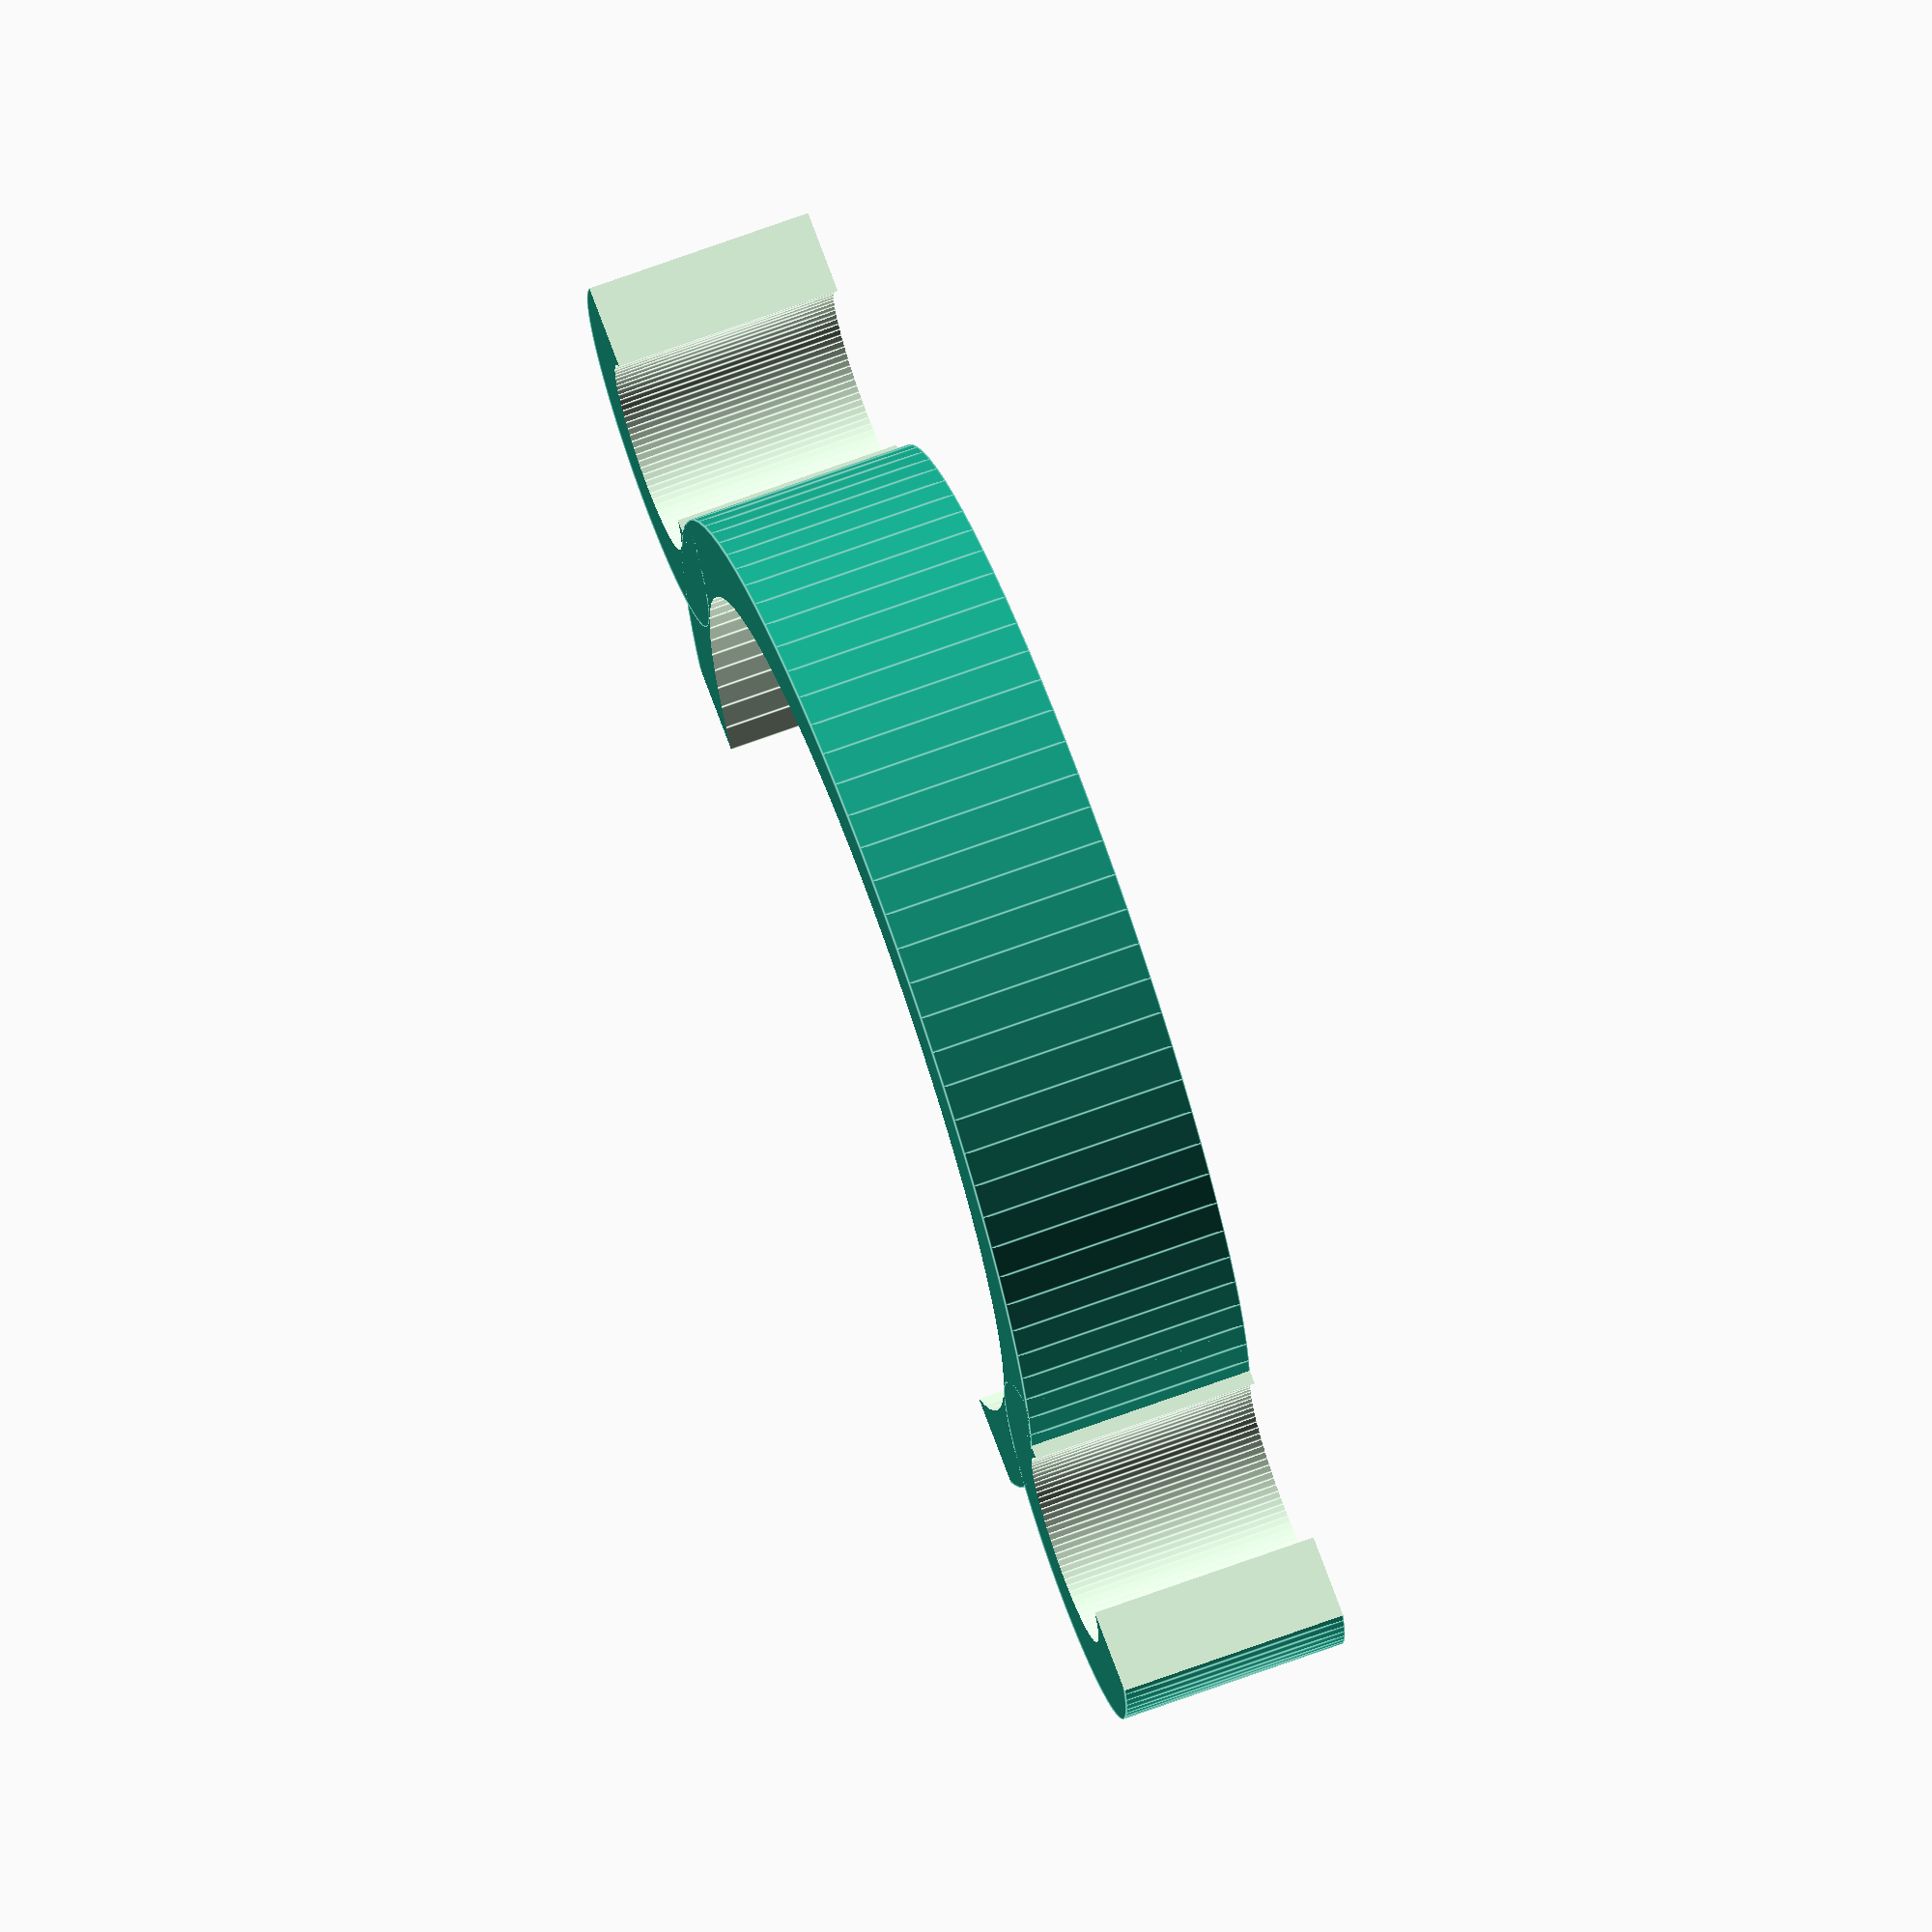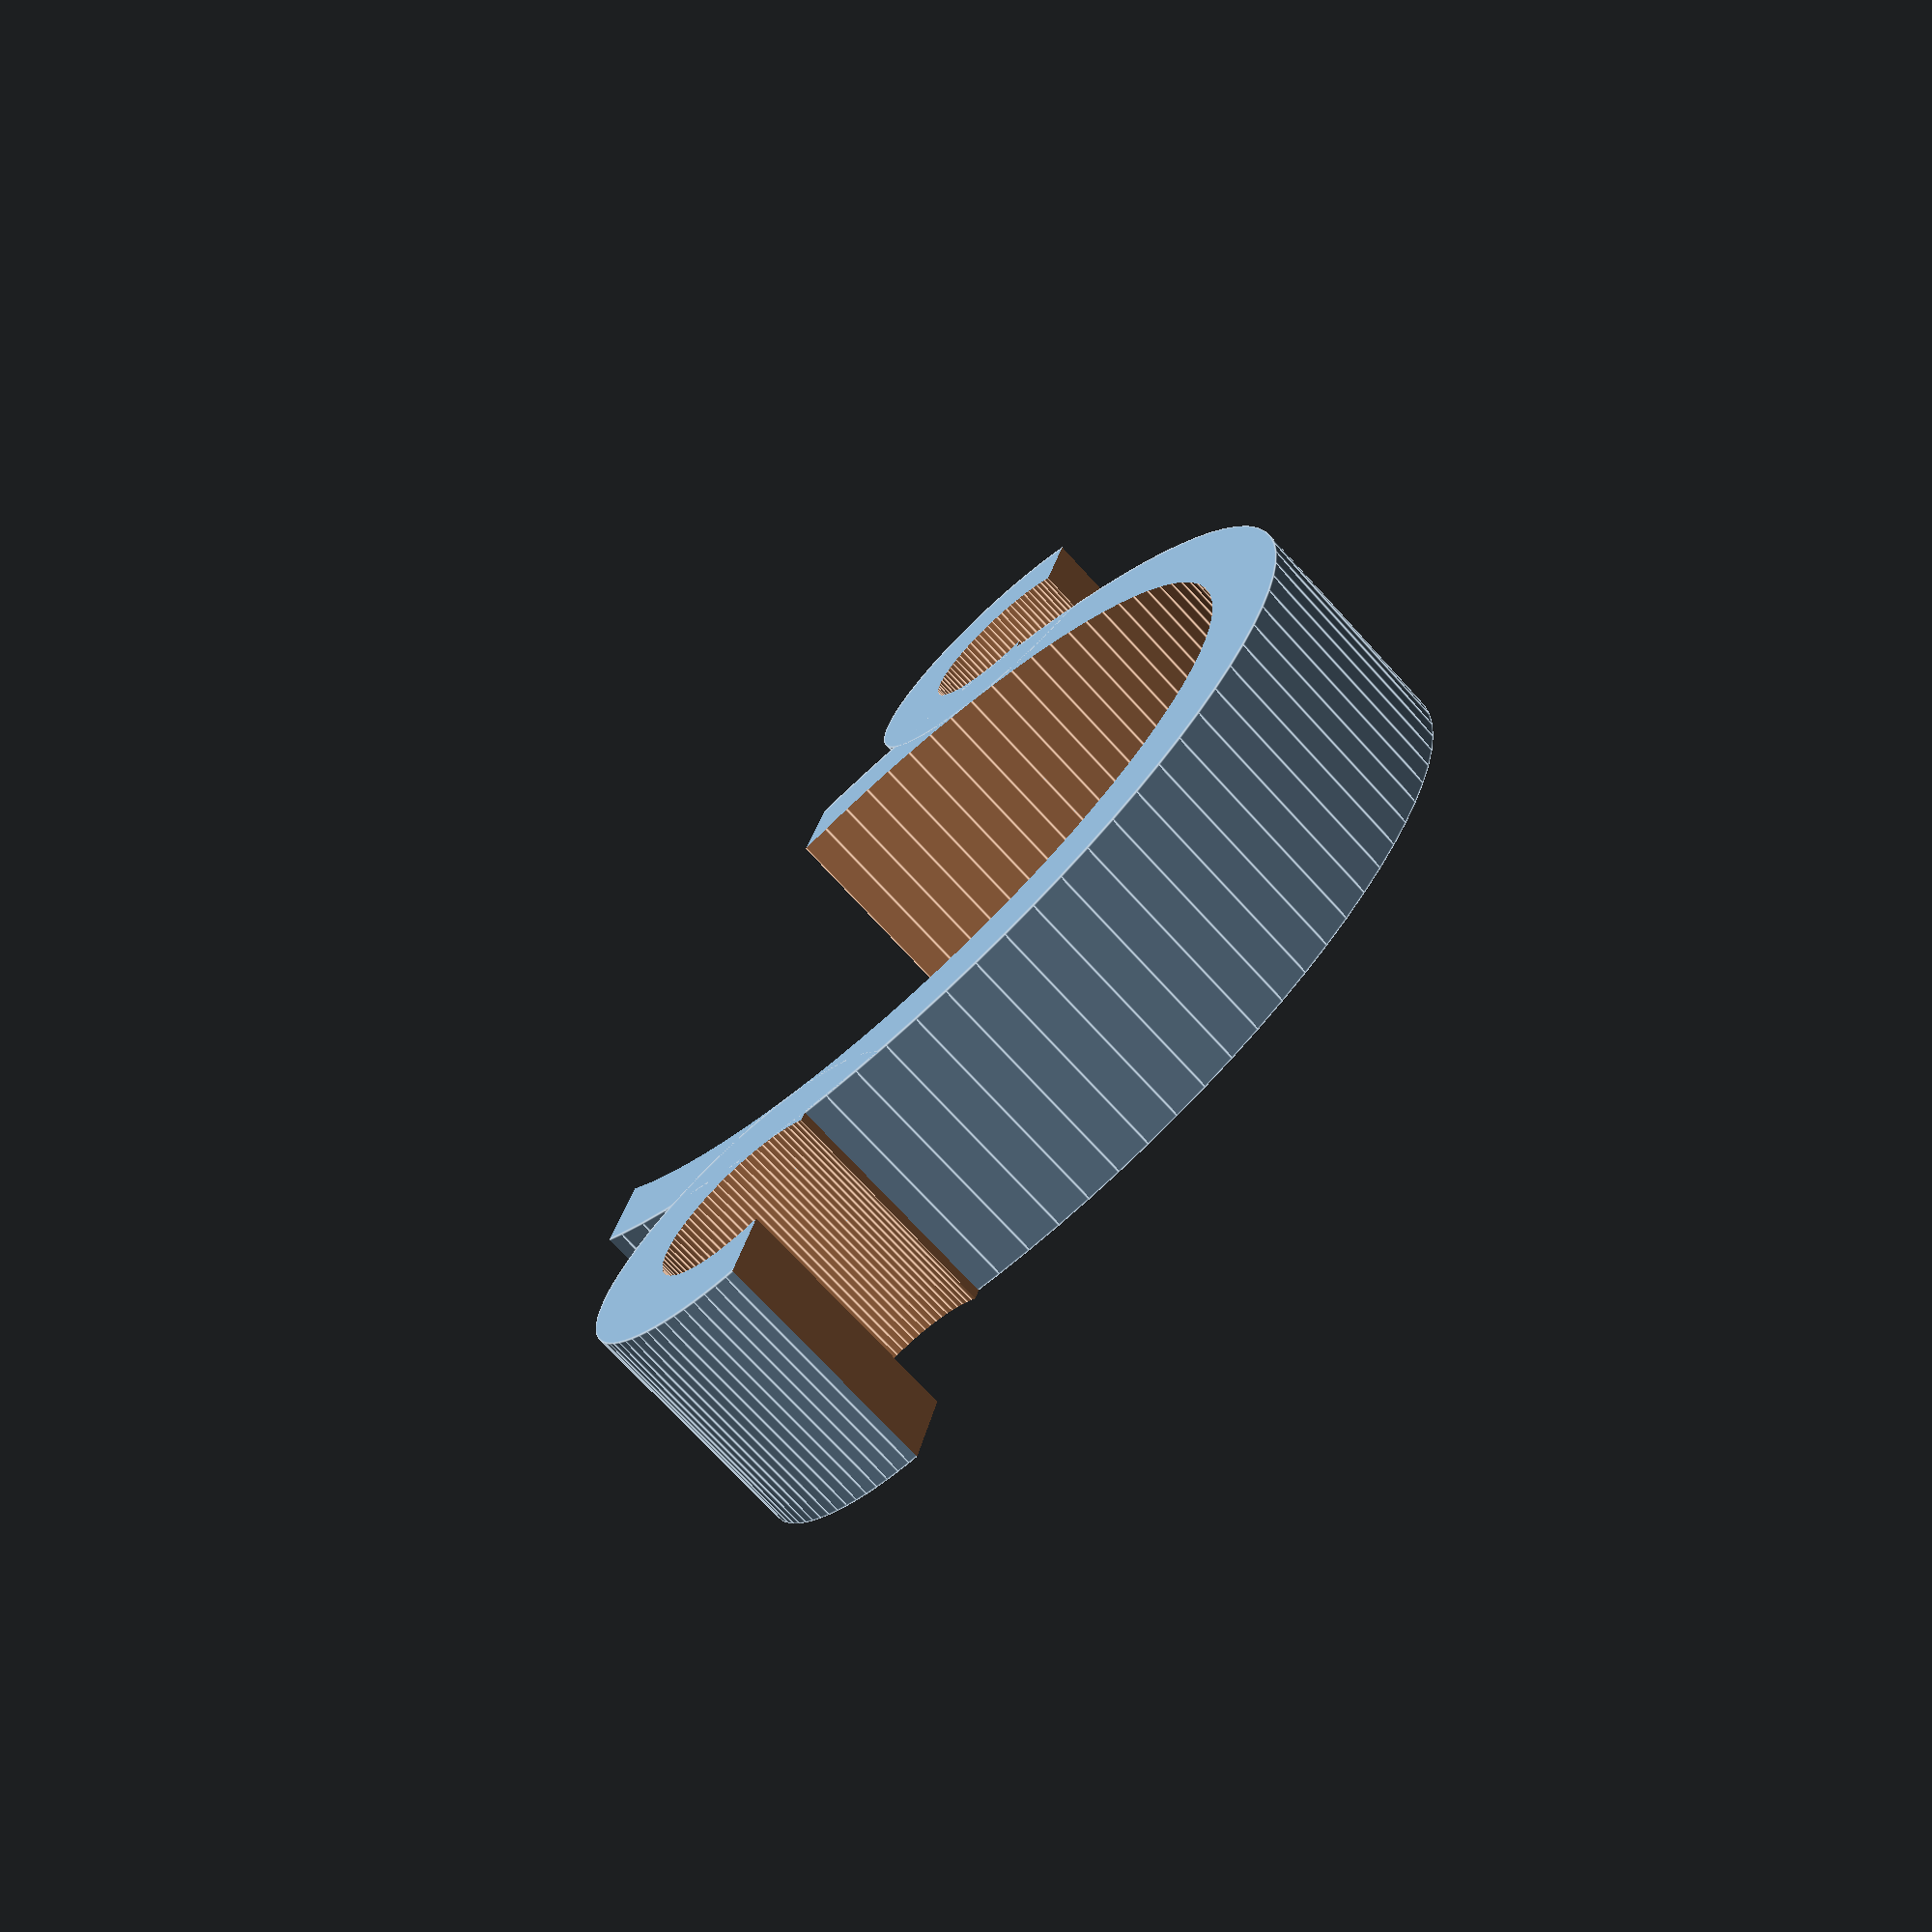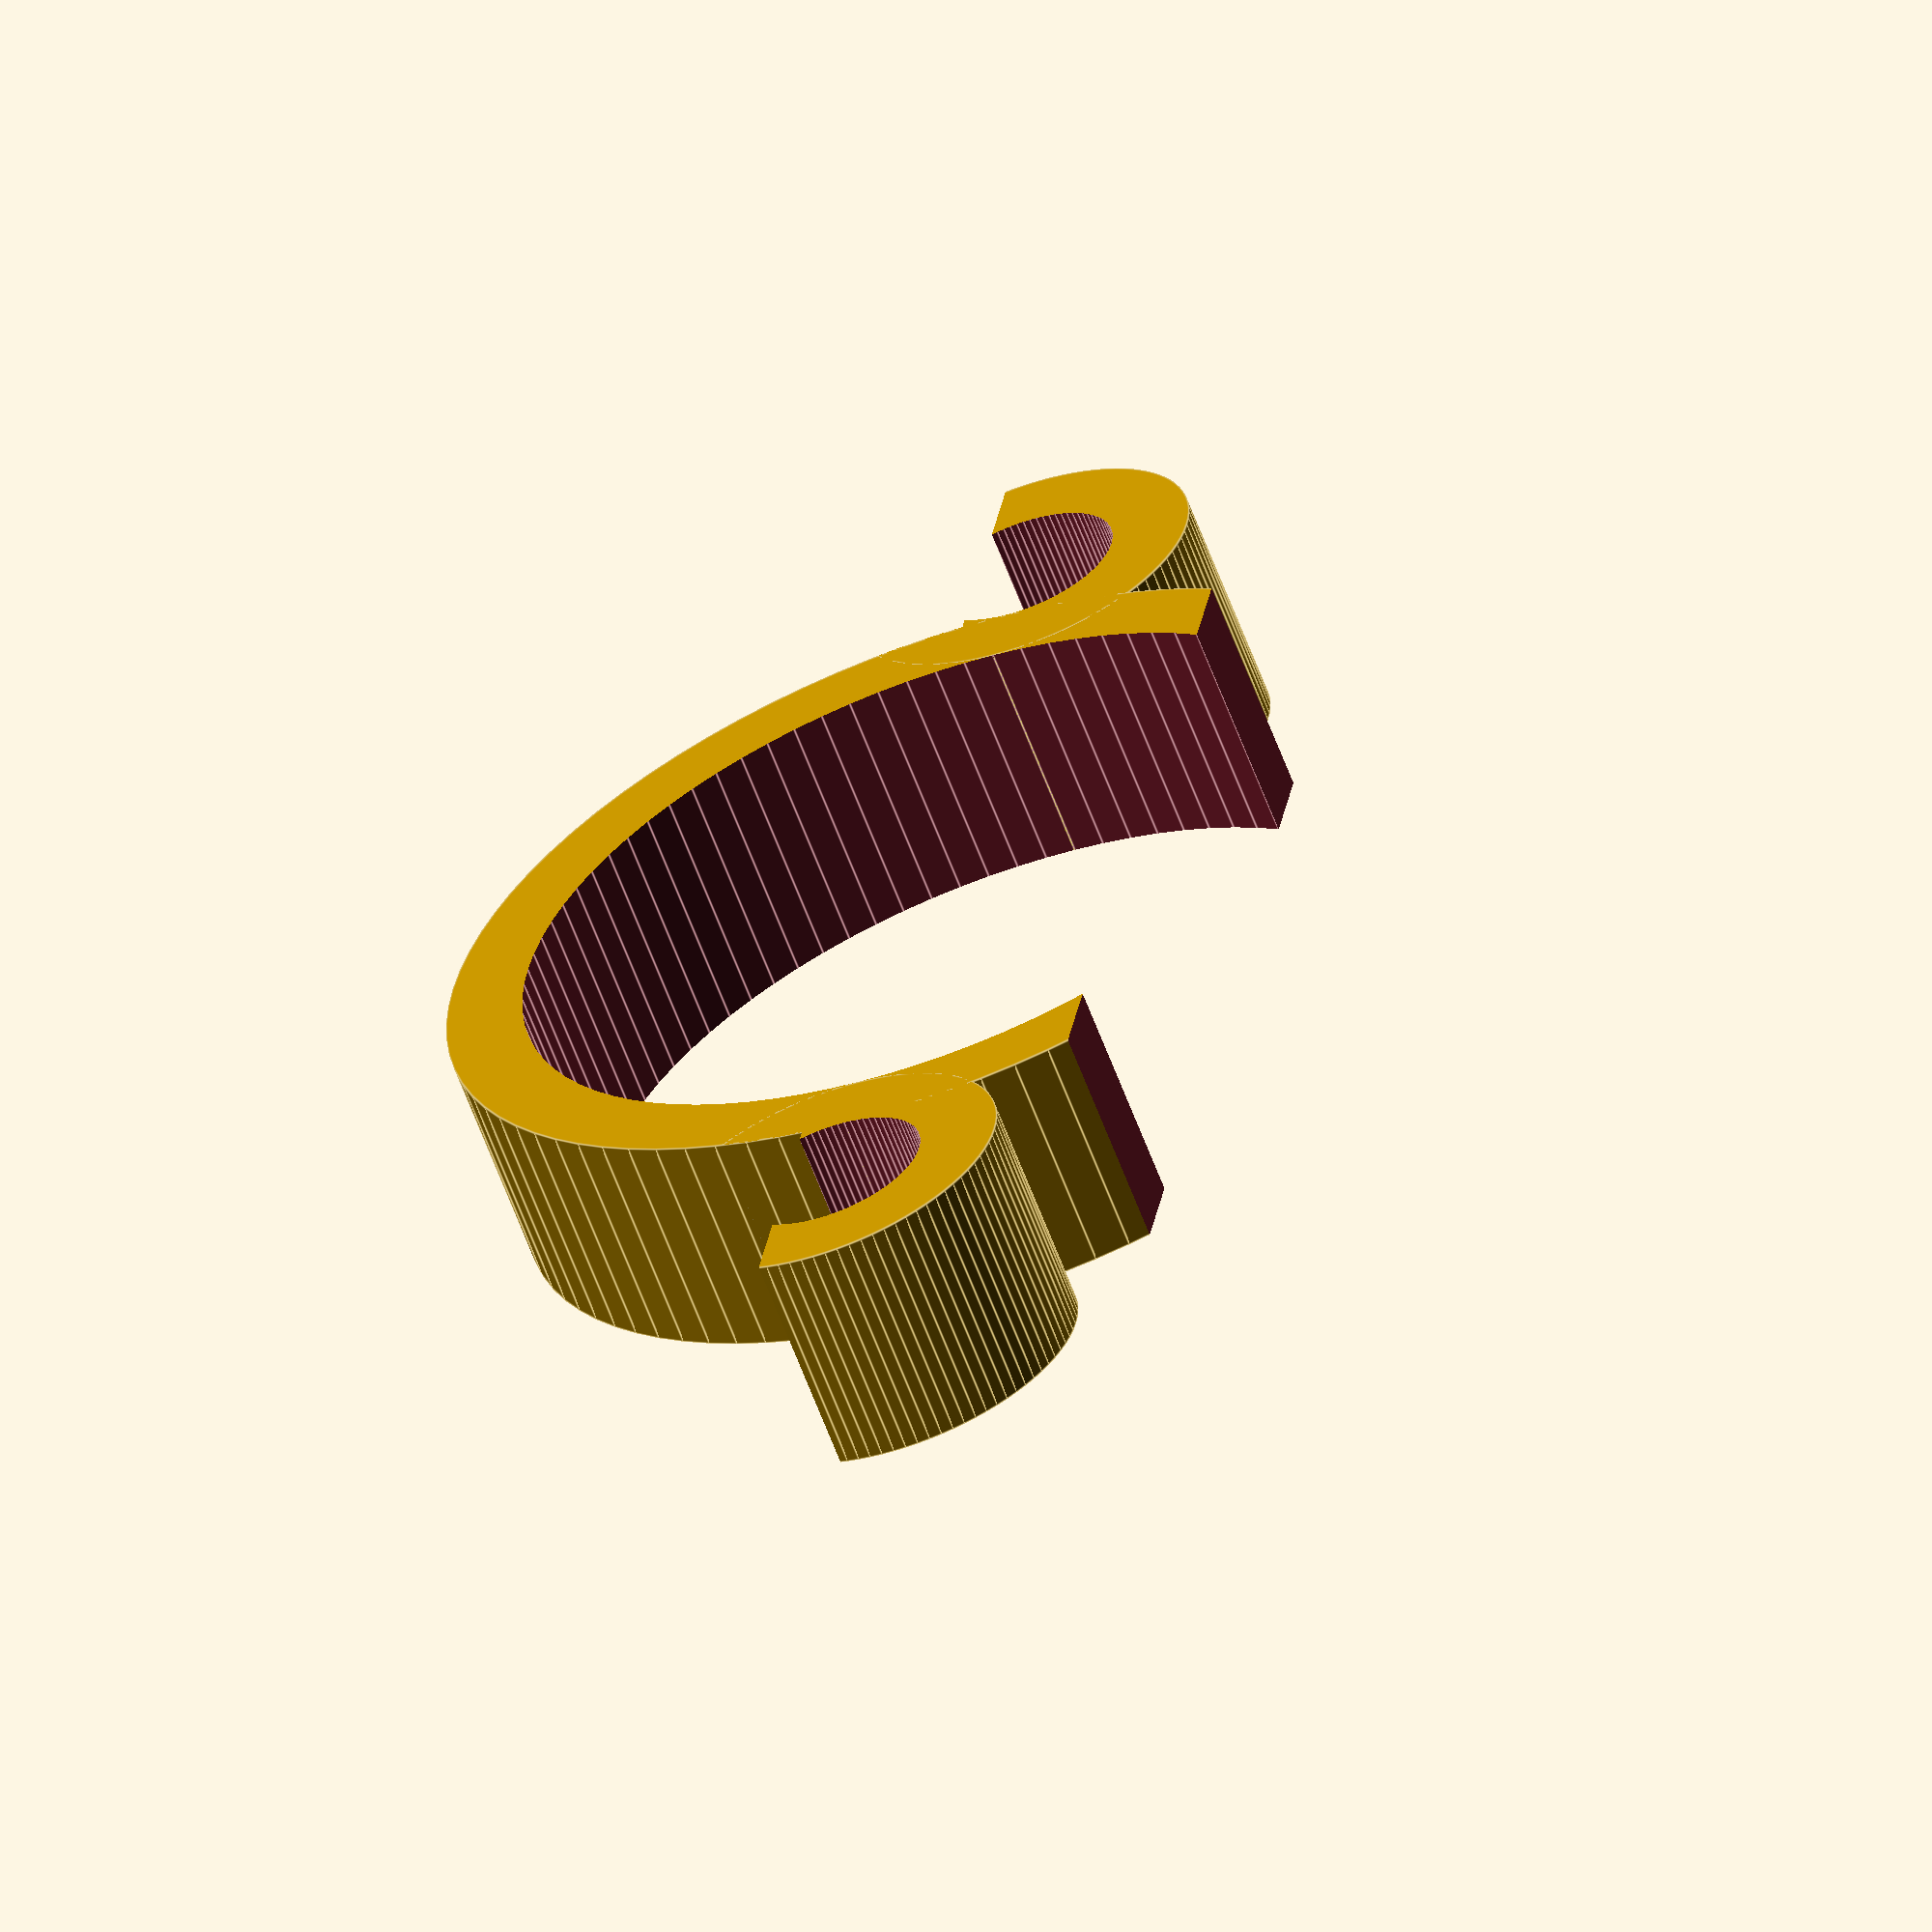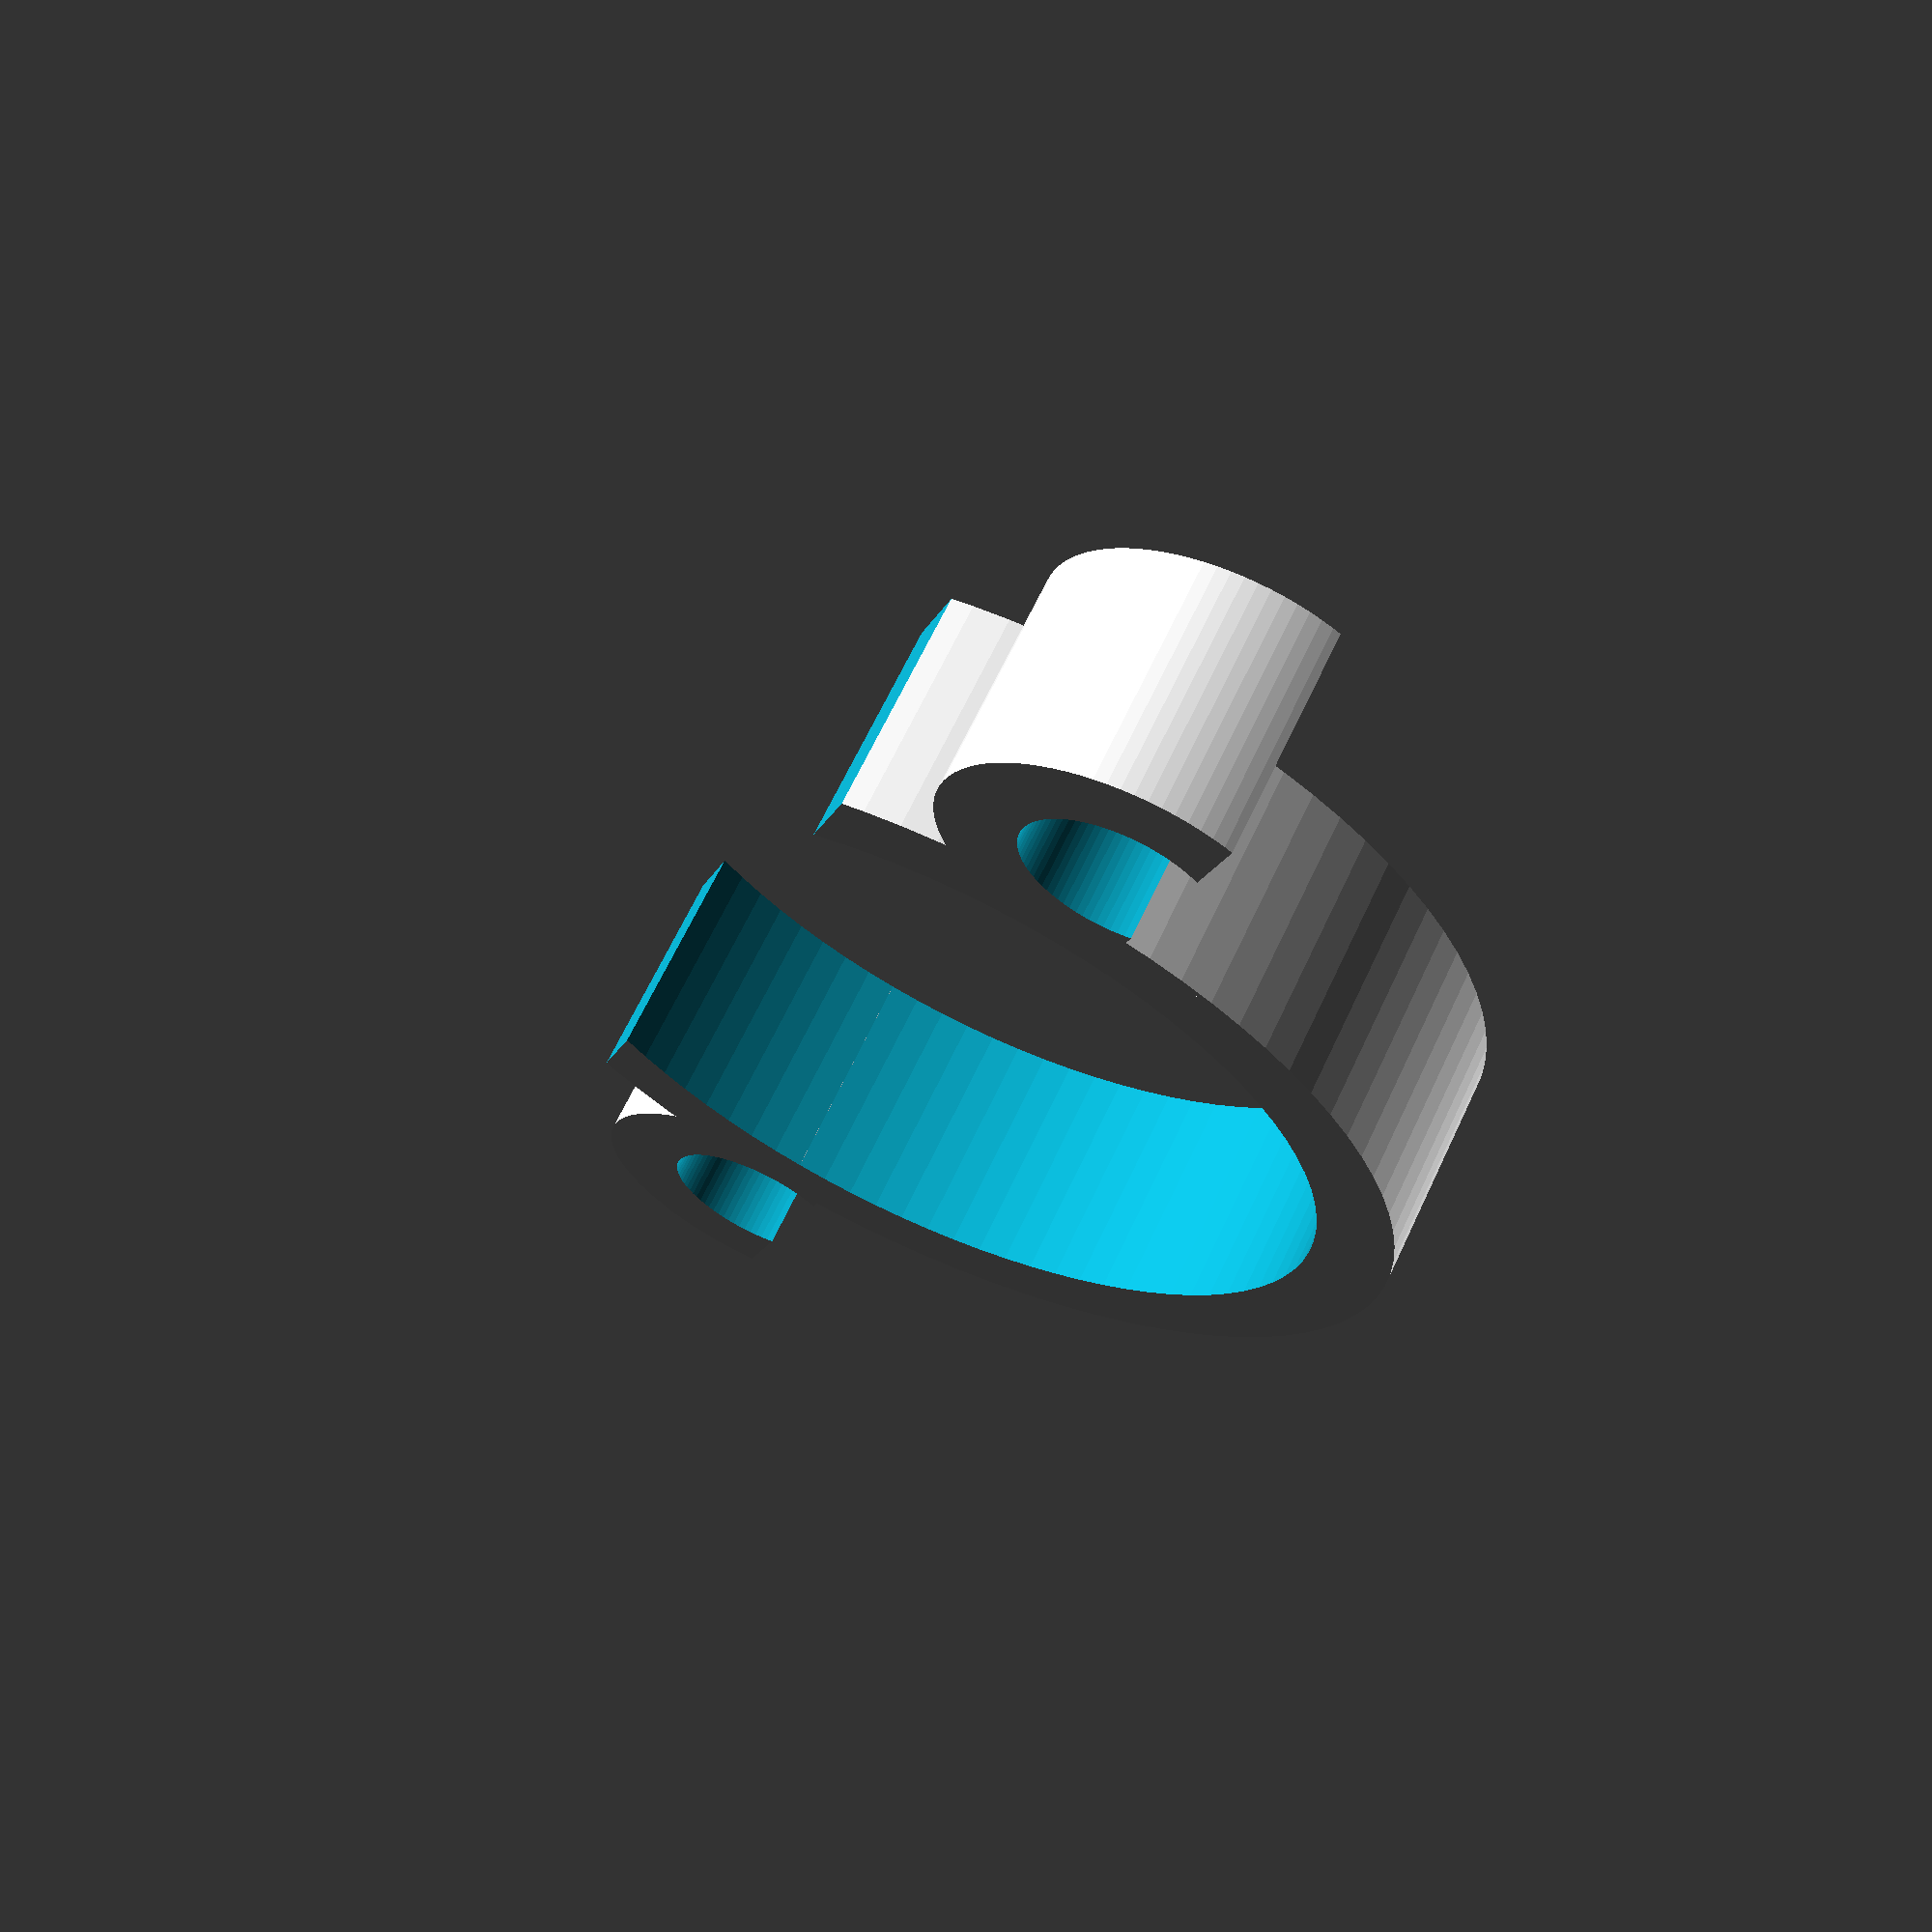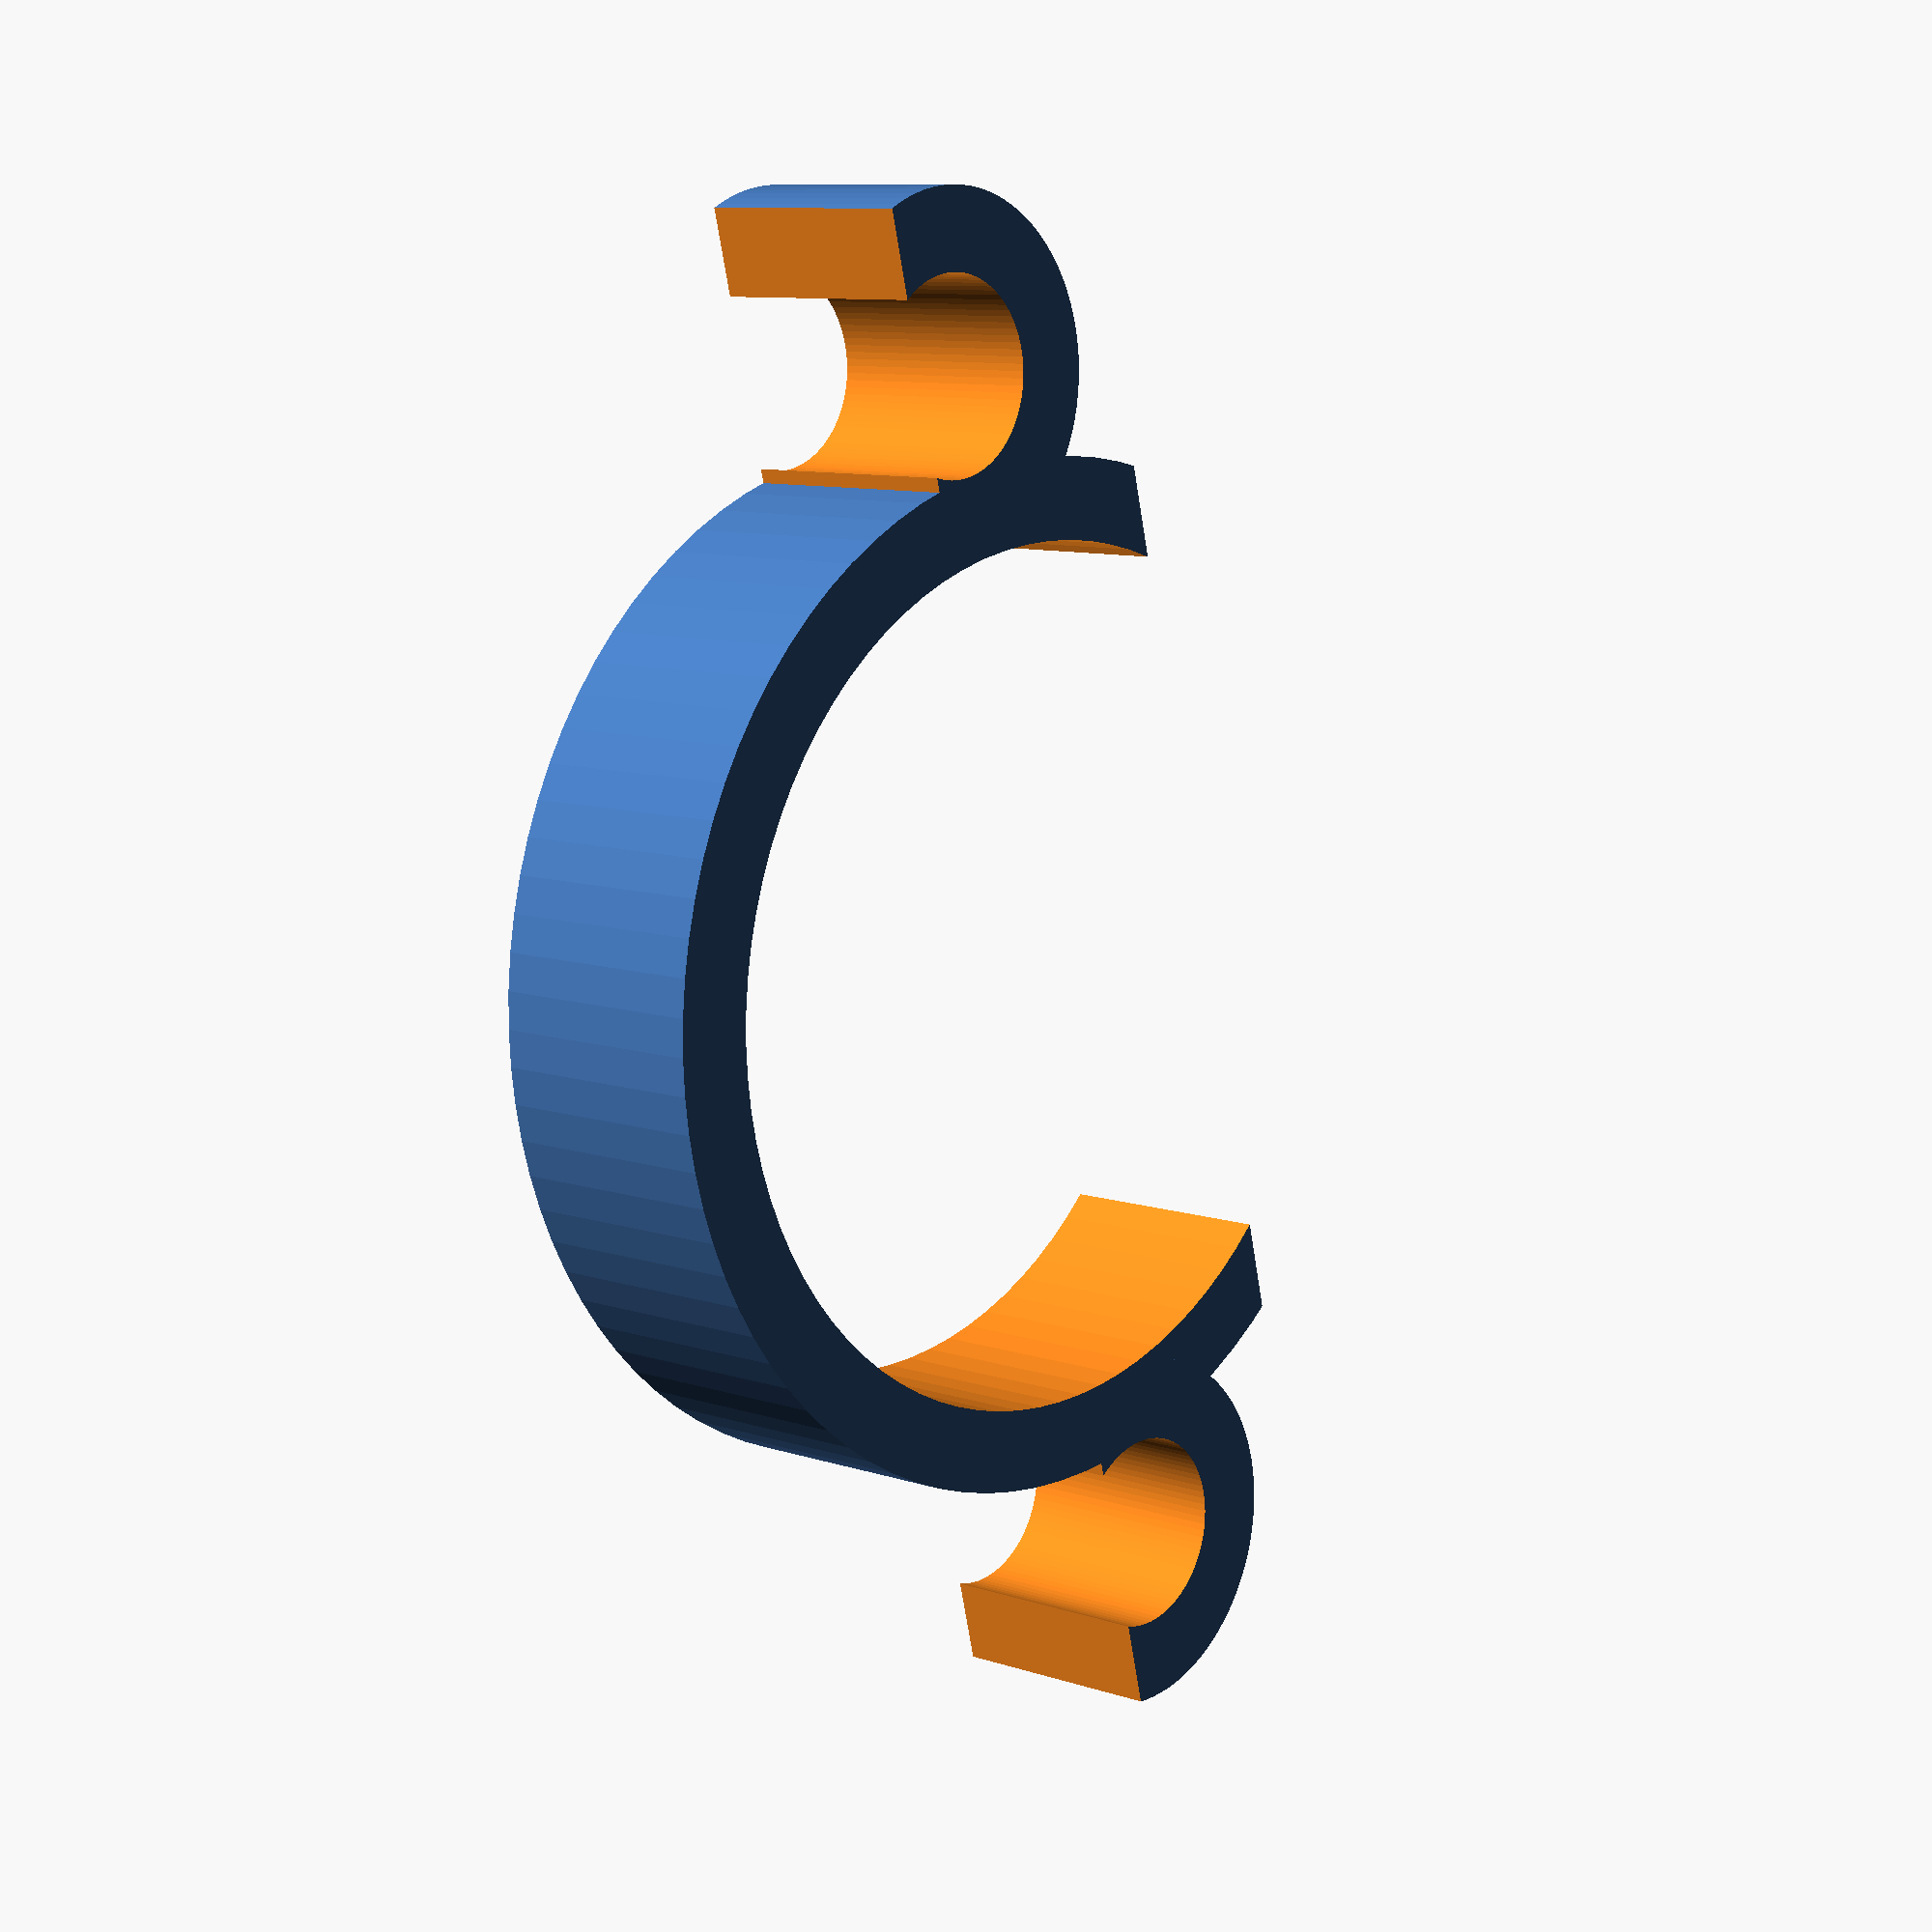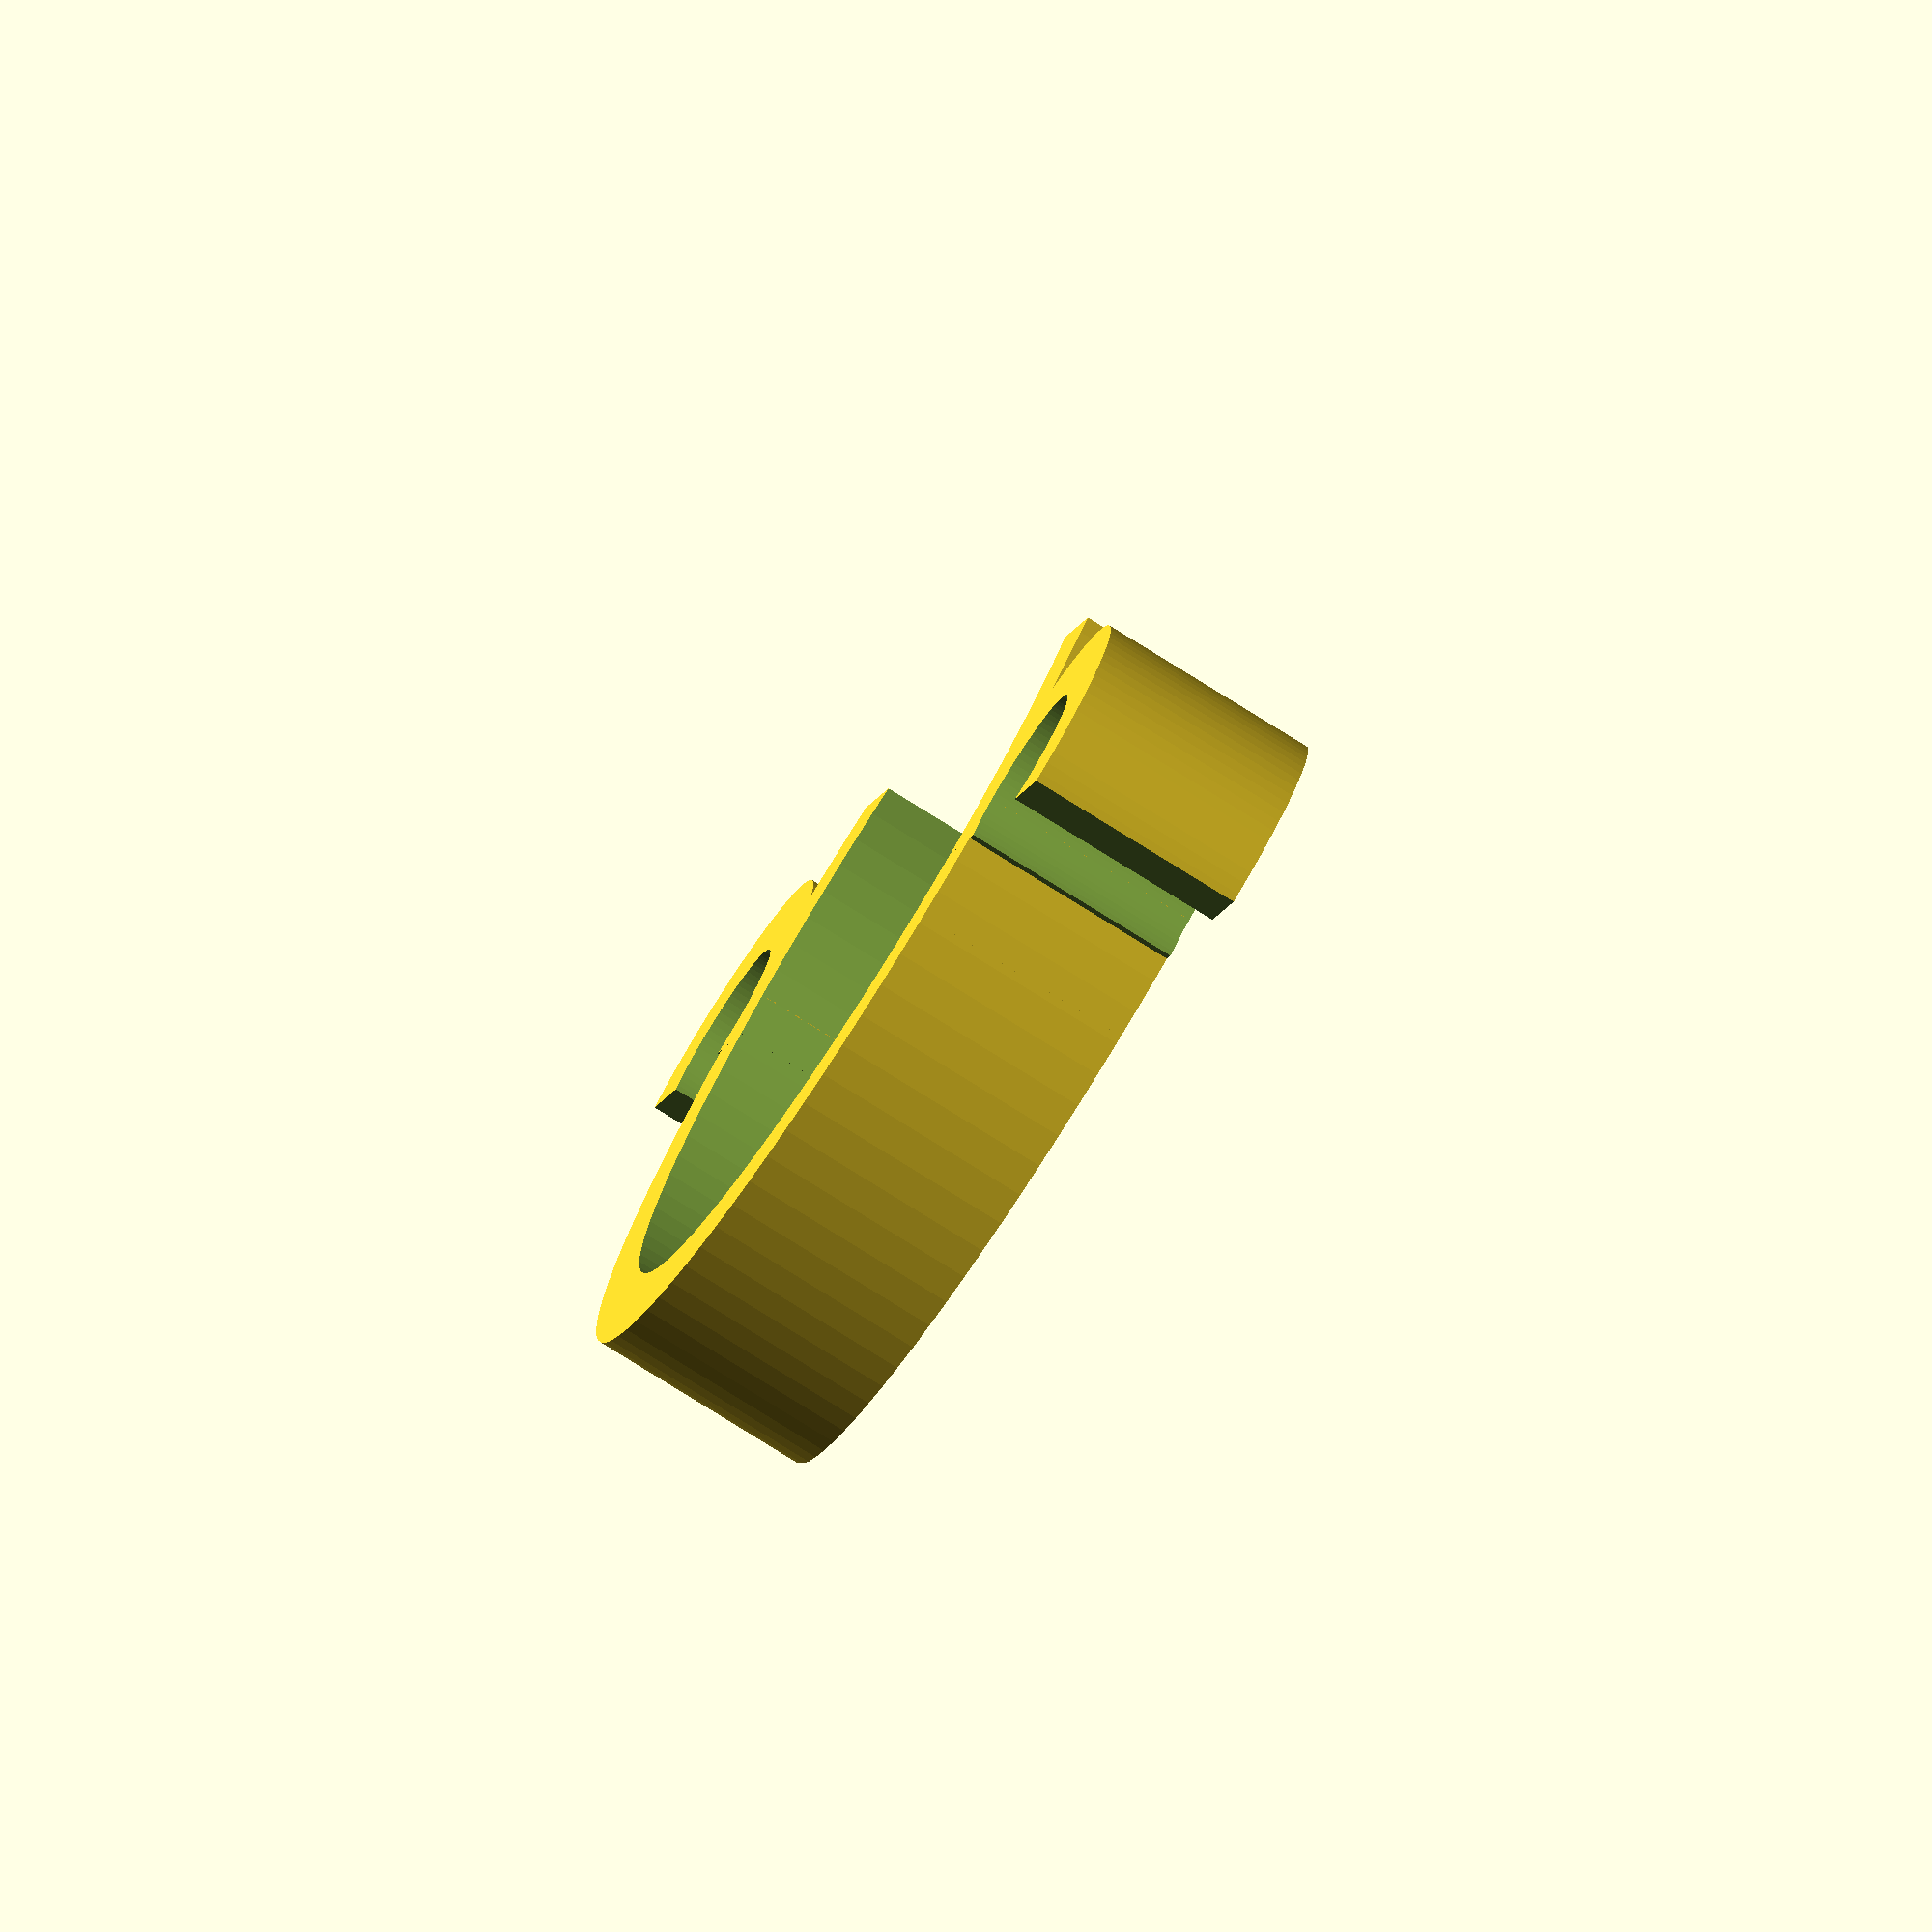
<openscad>
// ShipsBoatC
// Hanger for the fiberglass poles near the handlebars
// 
// Fiberglass 8 mm diameter

thick=10;

difference(){
    cylinder(h=thick,r=22.0,$fn=88);
    
    translate([0,0,-0.5])
    cylinder(h=thick+1,r=18.5,$fn=88);

    translate([-50,-110,-0.5])
    cube([100,100,thick+1]);

}

translate([18.5+3.5+4.2,0,0])
difference(){
    cylinder(h=thick,r=4.2+3.5,$fn=88);
    
    translate([0,0,-0.5])
    cylinder(h=thick+1,r=4.2,$fn=88);

    translate([-50,2,-0.5])
    cube([100,100,thick+1]);

}


translate([-(18.5+3.5+4.2),0,0])
difference(){
    cylinder(h=thick,r=4.2+3.5,$fn=88);
    
    translate([0,0,-0.5])
    cylinder(h=thick+1,r=4.2,$fn=88);

    translate([-50,2,-0.5])
    cube([100,100,thick+1]);

}




</openscad>
<views>
elev=288.7 azim=1.1 roll=70.0 proj=o view=edges
elev=252.0 azim=285.4 roll=137.7 proj=p view=edges
elev=63.3 azim=80.3 roll=200.6 proj=o view=edges
elev=295.1 azim=250.7 roll=205.0 proj=p view=solid
elev=171.0 azim=283.7 roll=47.9 proj=p view=solid
elev=78.7 azim=242.6 roll=58.0 proj=o view=solid
</views>
